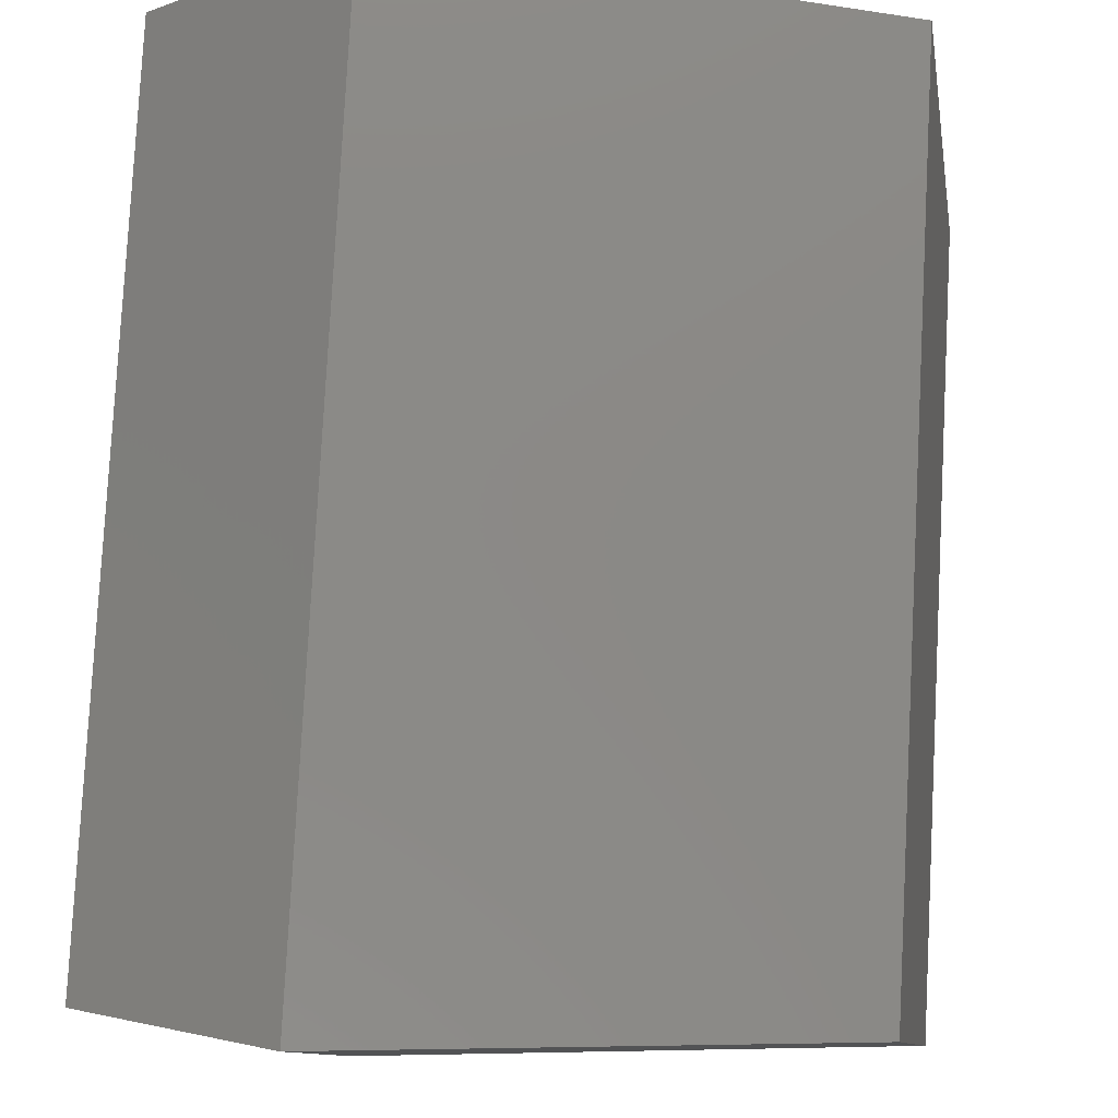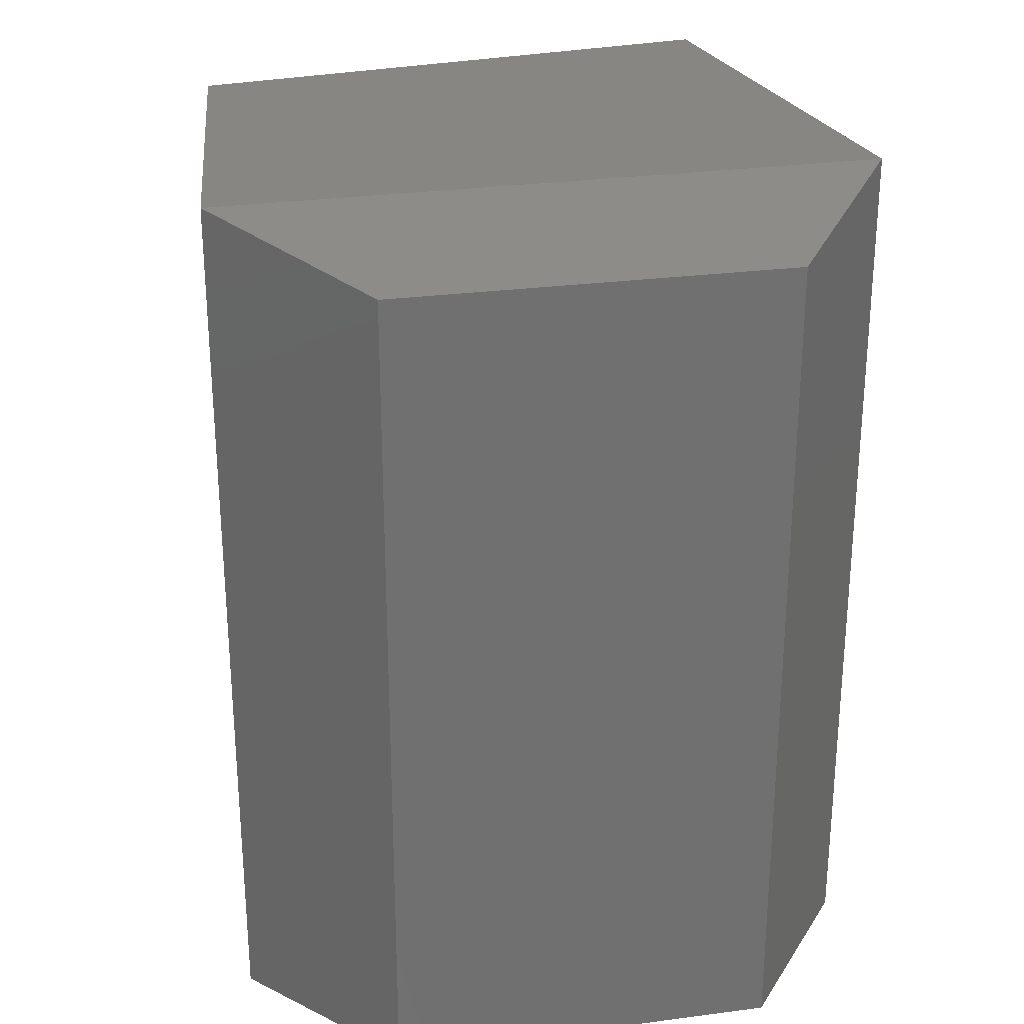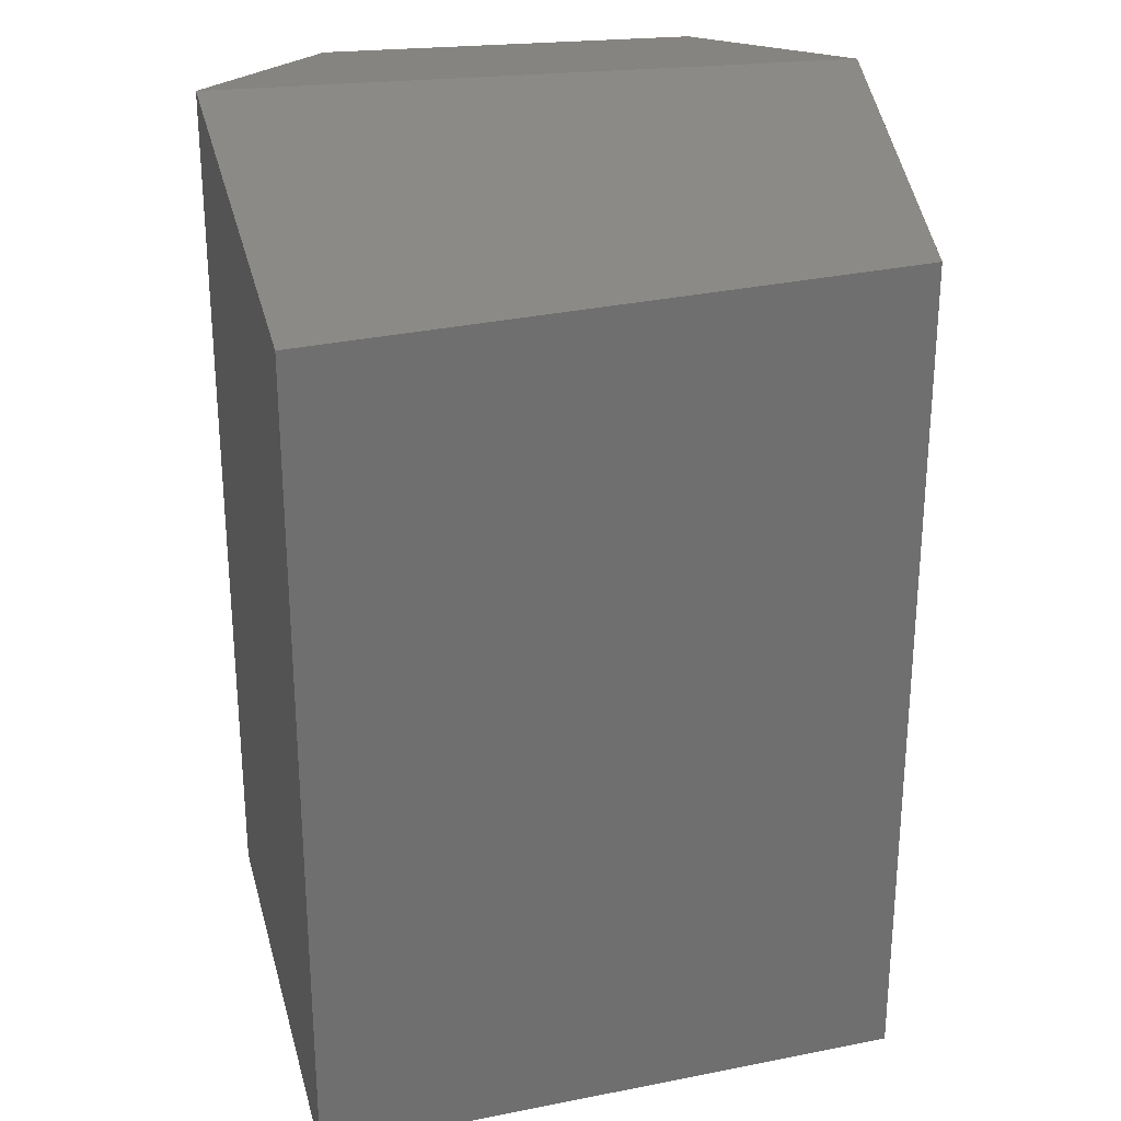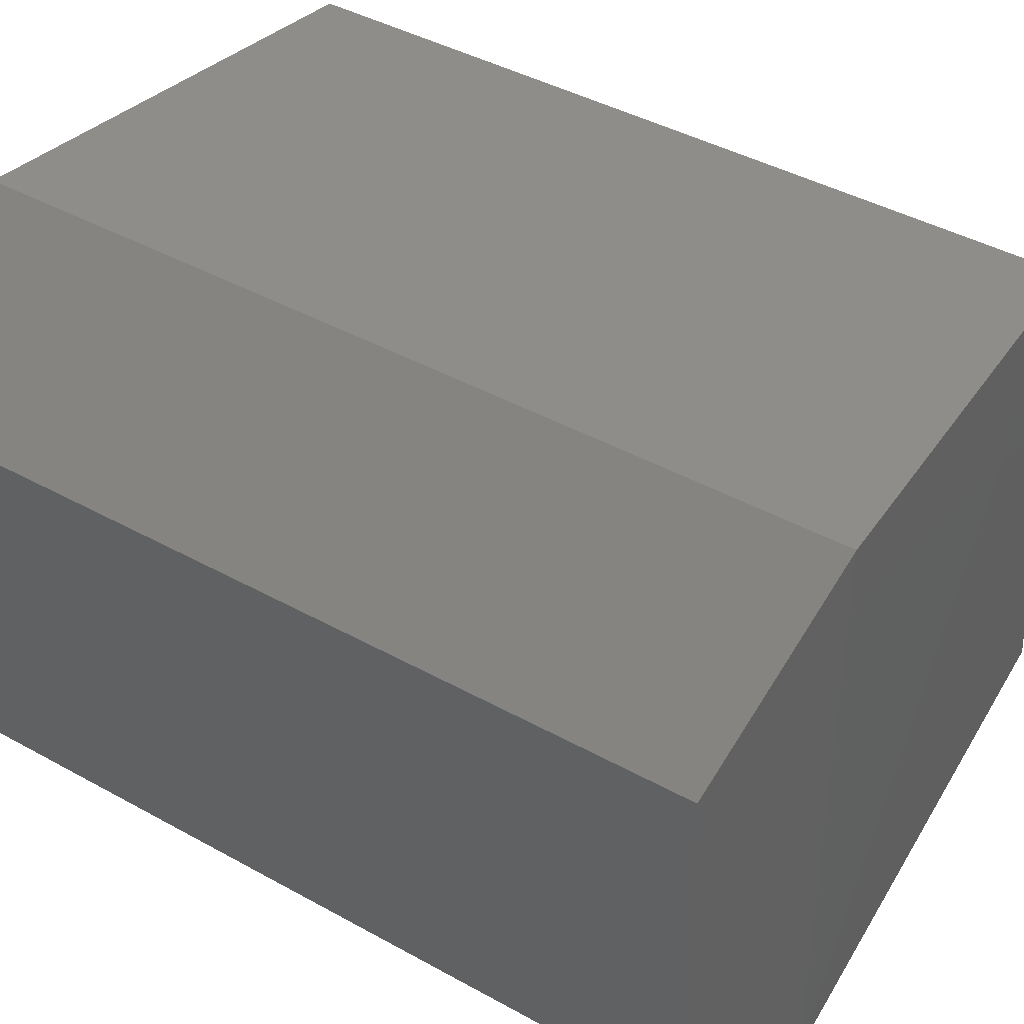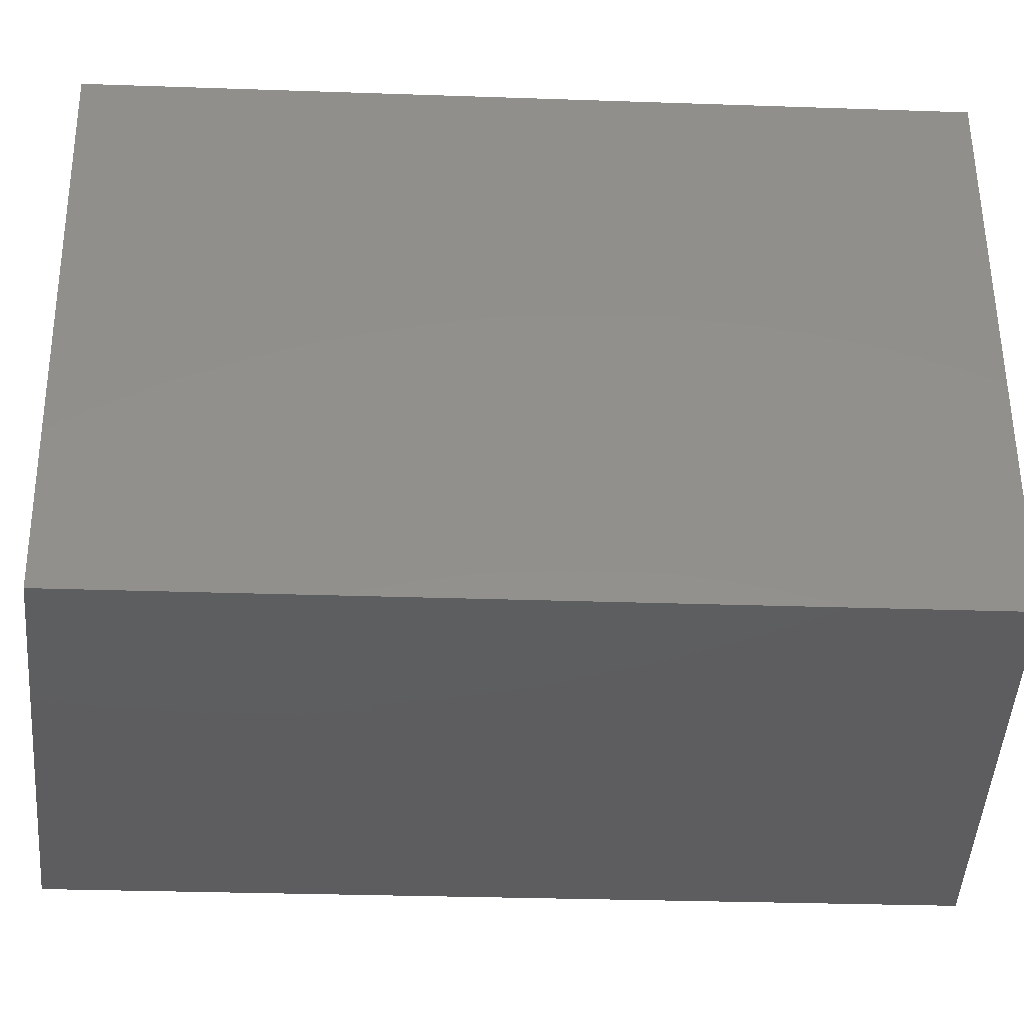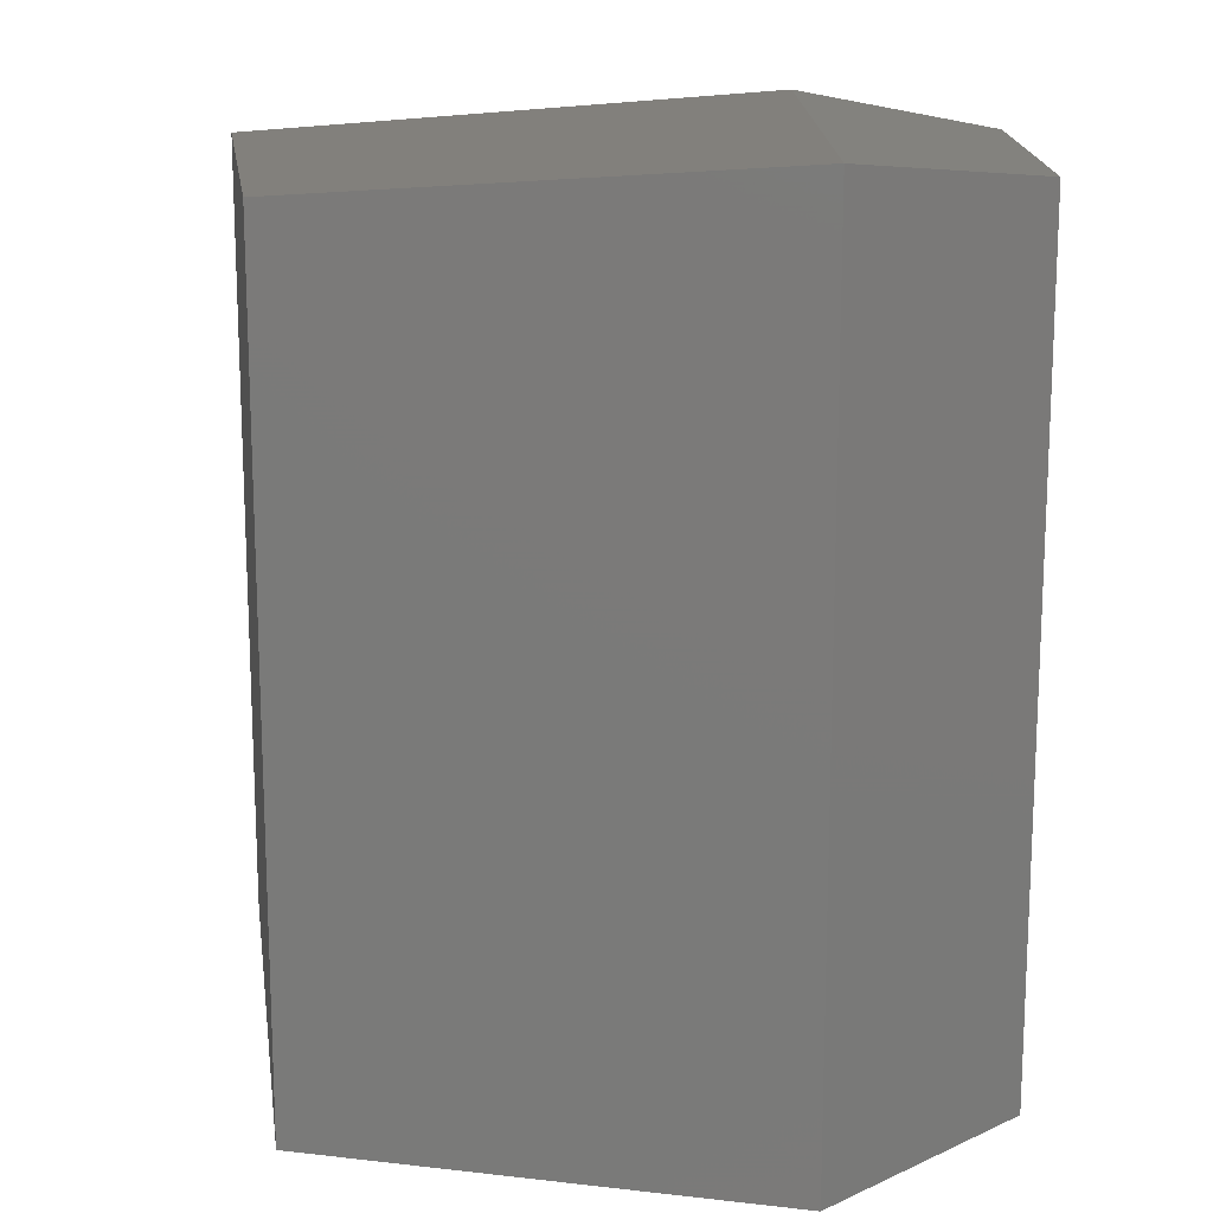
<metadata>
{"format":"stl","ext":"stl","renderer":"f3d","projection":"perspective","resolution":1024,"background":"white","views":[{"elev":80.0,"azim":3.0,"up":"+Y"},{"elev":27.7,"azim":-101.4,"up":"+Z"},{"elev":28.0,"azim":81.4,"up":"+Z"},{"elev":42.6,"azim":-56.5,"up":"+Y"},{"elev":-28.6,"azim":87.0,"up":"+Y"},{"elev":15.4,"azim":-179.3,"up":"+Z"}]}
</metadata>
<code>
# stl→obj: 12 verts, 20 faces
v 802 227.1 170.9
v 802 226.8 170.9
v 802.1 227.2 170.9
v 802.1 226.7 170.9
v 802.5 227.2 170.9
v 802.6 226.8 170.9
v 802 226.8 170.3
v 802.1 226.7 170.2
v 802.6 226.8 170.3
v 802 227.1 170.3
v 802.1 227.2 170.2
v 802.5 227.2 170.3
f 1 2 3
f 2 3 4
f 3 4 5
f 4 5 6
f 2 7 4
f 7 4 8
f 4 8 6
f 8 6 9
f 7 10 8
f 10 8 11
f 8 11 12
f 12 5 11
f 5 11 3
f 11 3 1
f 10 1 7
f 1 7 2
f 12 9 5
f 9 5 6
f 1 11 10
f 12 8 9

</code>
